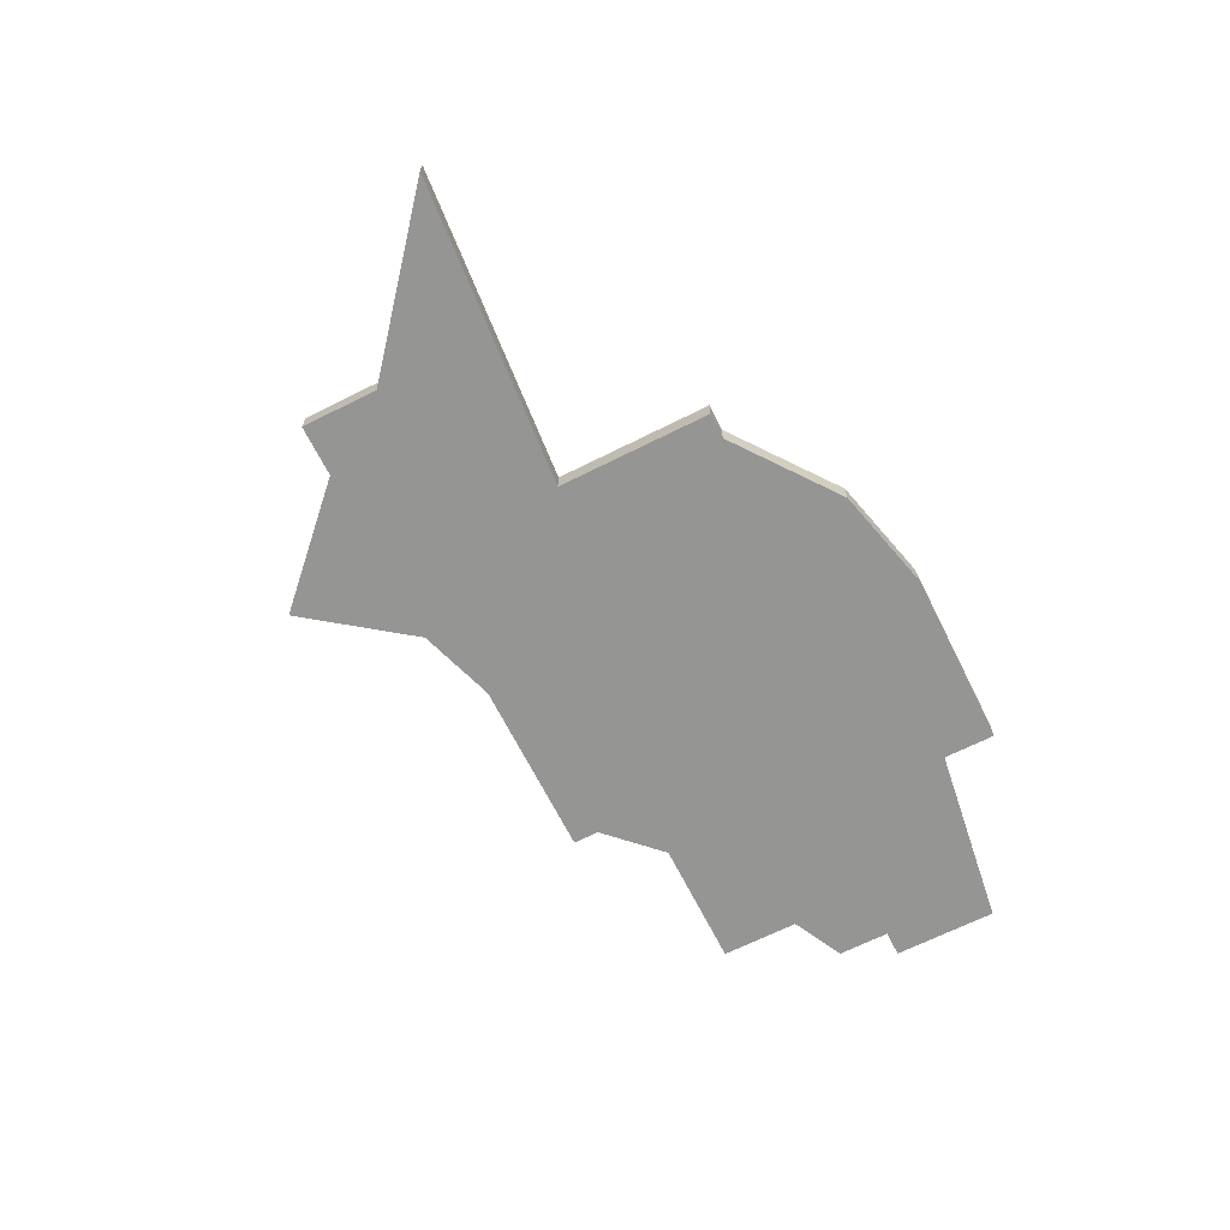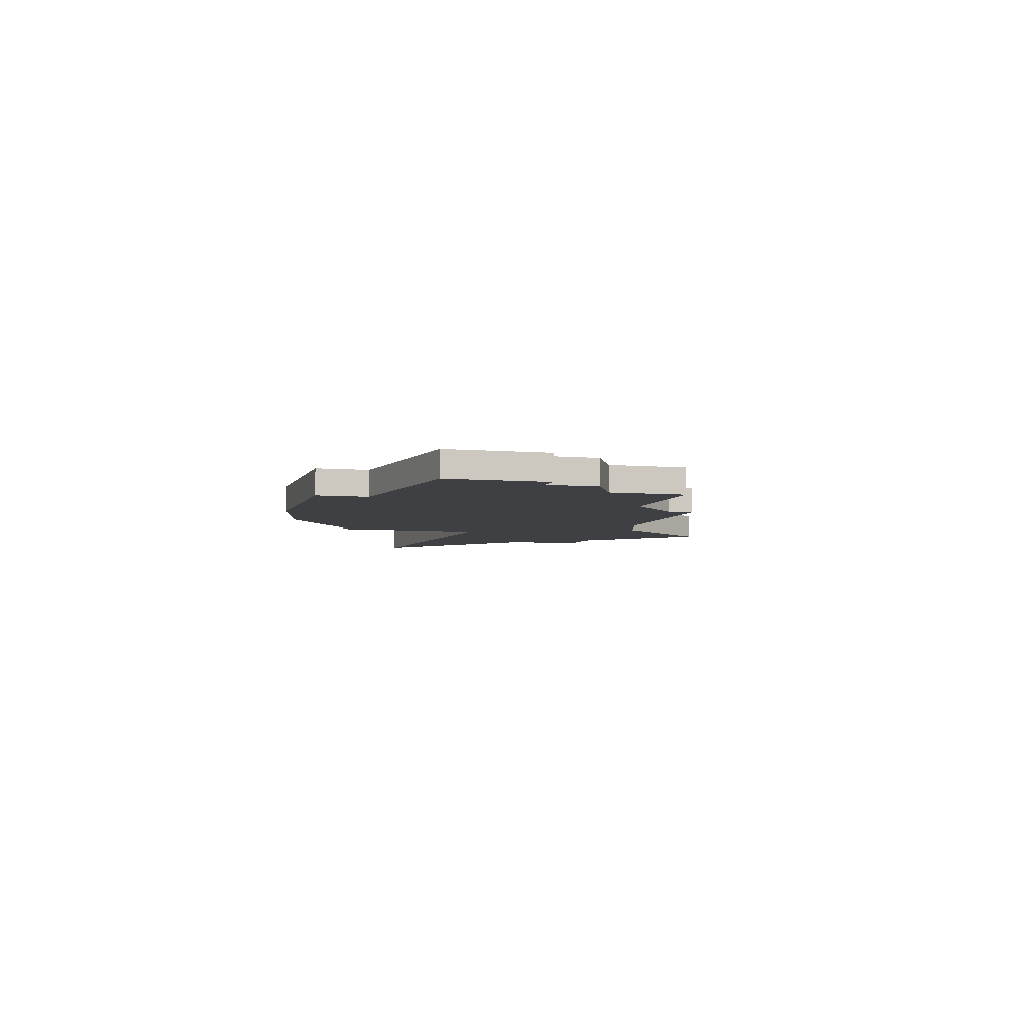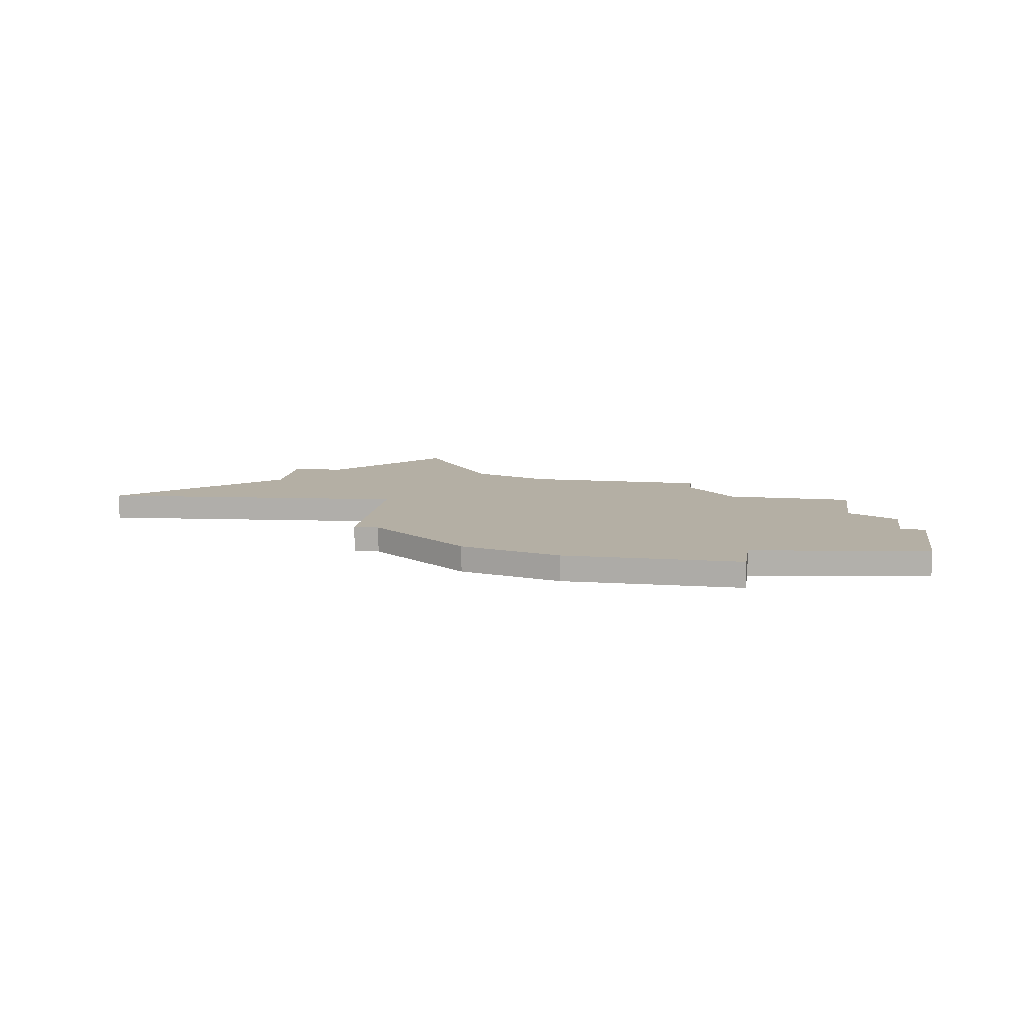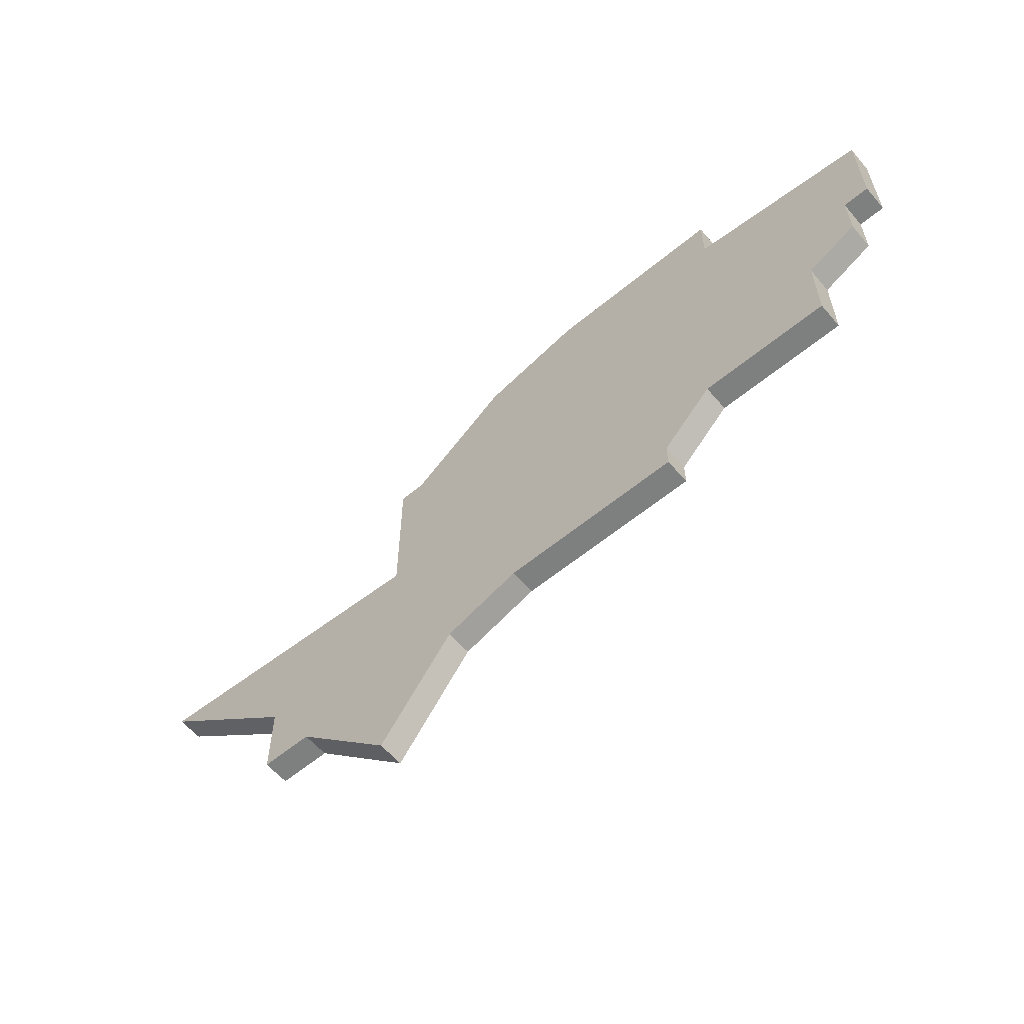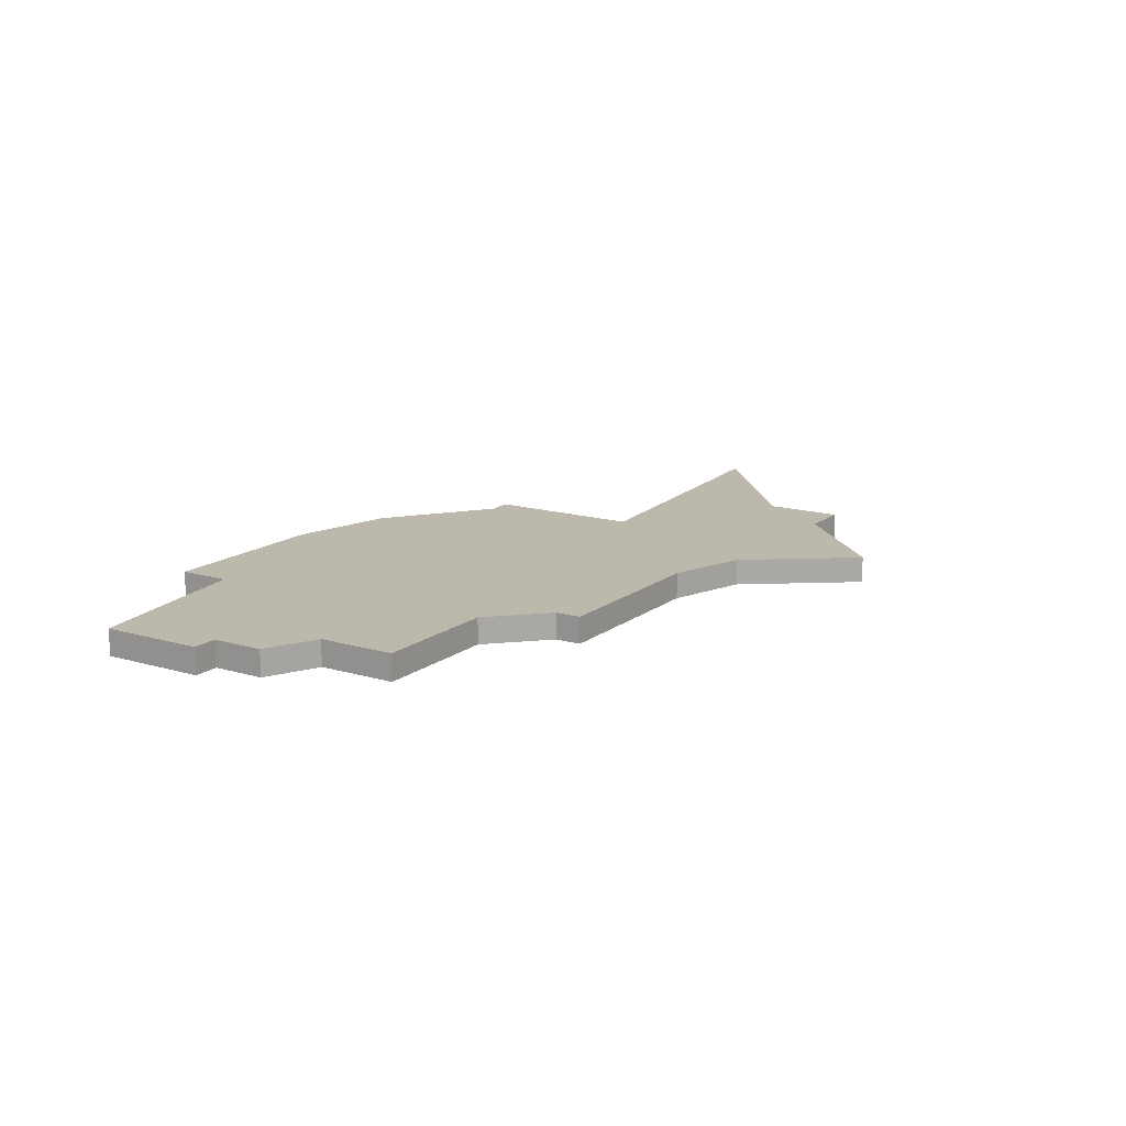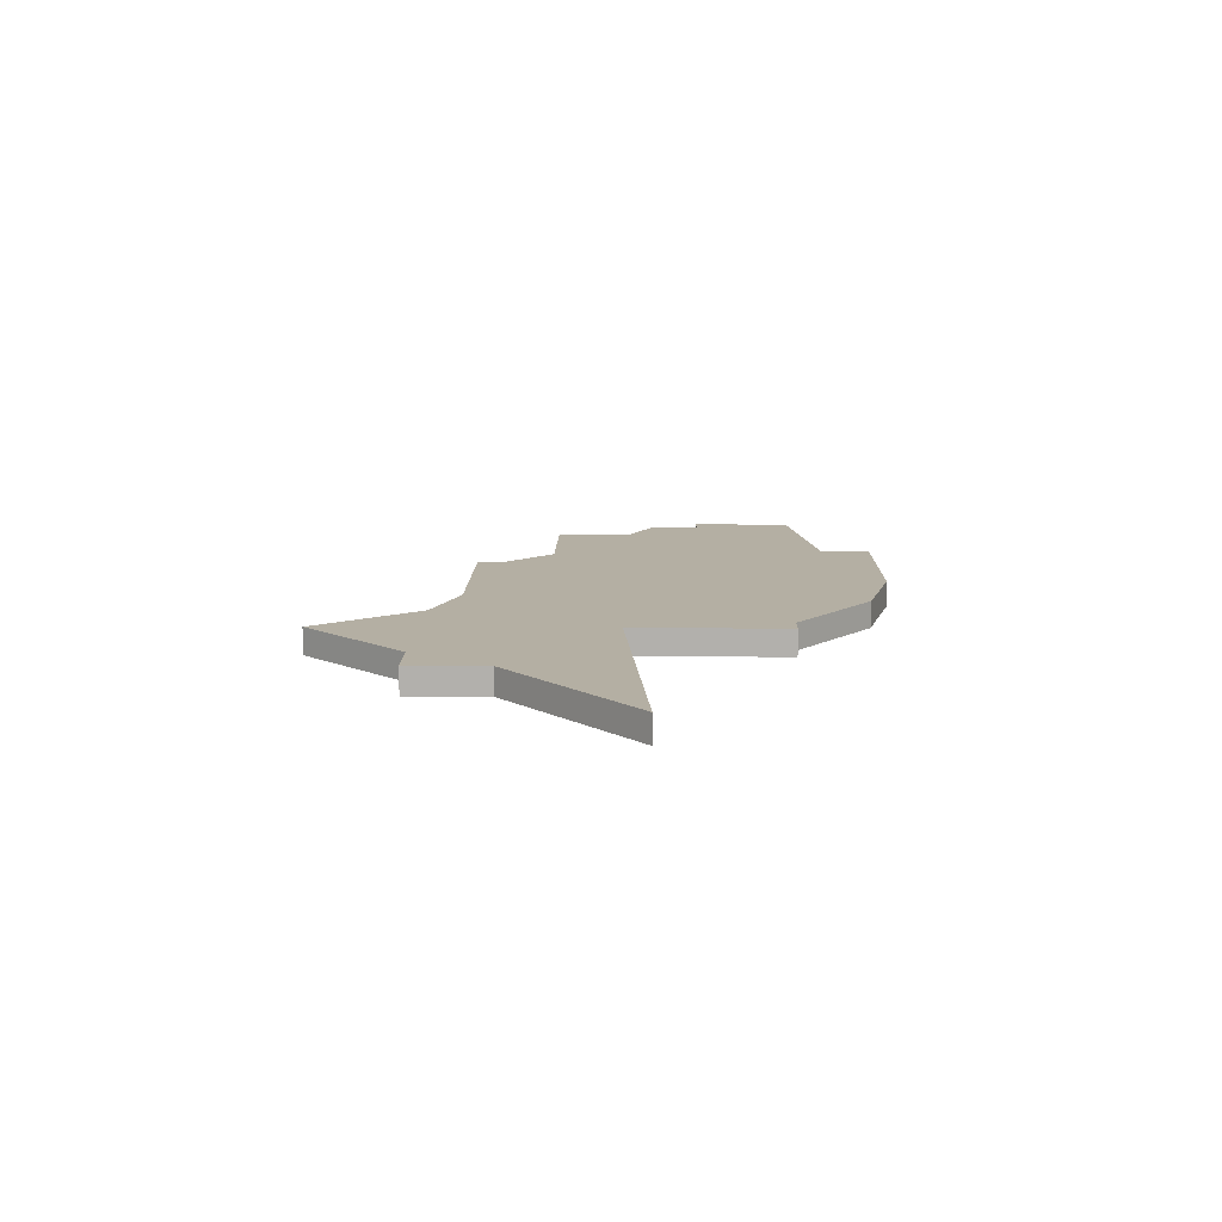
<metadata>
{"format":"obj","ext":"obj","renderer":"f3d","projection":"perspective","resolution":1024,"background":"white","views":[{"elev":-67.3,"azim":116.7,"up":"+Z"},{"elev":-4.9,"azim":-105.9,"up":"+Z"},{"elev":11.3,"azim":-171.1,"up":"+Z"},{"elev":-59.6,"azim":-139.7,"up":"+Y"},{"elev":14.9,"azim":-57.4,"up":"+Z"},{"elev":11.2,"azim":91.0,"up":"+Z"}]}
</metadata>
<code>
v 3219 -432 0
v 3215 -429 0
v 3211 -428 0
v 3204 -428 0
v 3204 -430 0
v 3197 -431 0
v 3197 -435 0
v 3198 -435 0
v 3198 -437 0
v 3200 -438 0
v 3200 -441 0
v 3205 -441 0
v 3207 -443 0
v 3207 -444 0
v 3214 -444 0
v 3217 -445 0
v 3220 -449 0
v 3224 -445 0
v 3226 -445 0
v 3226 -442 0
v 3232 -437 0
v 3220 -438 0
v 3220 -432 0
v 3219 -432 1
v 3215 -429 1
v 3211 -428 1
v 3204 -428 1
v 3204 -430 1
v 3197 -431 1
v 3197 -435 1
v 3198 -435 1
v 3198 -437 1
v 3200 -438 1
v 3200 -441 1
v 3205 -441 1
v 3207 -443 1
v 3207 -444 1
v 3214 -444 1
v 3217 -445 1
v 3220 -449 1
v 3224 -445 1
v 3226 -445 1
v 3226 -442 1
v 3232 -437 1
v 3220 -438 1
v 3220 -432 1
f 3 2 1
f 5 4 3
f 7 6 5
f 10 9 8
f 12 11 10
f 15 14 13
f 18 17 16
f 20 19 18
f 22 21 20
f 1 23 22
f 5 3 1
f 8 7 5
f 12 10 8
f 15 13 12
f 18 16 15
f 22 20 18
f 5 1 22
f 12 8 5
f 18 15 12
f 5 22 18
f 18 12 5
f 24 25 26
f 26 27 28
f 28 29 30
f 31 32 33
f 33 34 35
f 36 37 38
f 39 40 41
f 41 42 43
f 43 44 45
f 45 46 24
f 24 26 28
f 28 30 31
f 31 33 35
f 35 36 38
f 38 39 41
f 41 43 45
f 45 24 28
f 28 31 35
f 35 38 41
f 41 45 28
f 28 35 41
f 25 24 2
f 2 24 1
f 26 25 3
f 3 25 2
f 27 26 4
f 4 26 3
f 28 27 5
f 5 27 4
f 29 28 6
f 6 28 5
f 30 29 7
f 7 29 6
f 31 30 8
f 8 30 7
f 32 31 9
f 9 31 8
f 33 32 10
f 10 32 9
f 34 33 11
f 11 33 10
f 35 34 12
f 12 34 11
f 36 35 13
f 13 35 12
f 37 36 14
f 14 36 13
f 38 37 15
f 15 37 14
f 39 38 16
f 16 38 15
f 40 39 17
f 17 39 16
f 41 40 18
f 18 40 17
f 42 41 19
f 19 41 18
f 43 42 20
f 20 42 19
f 44 43 21
f 21 43 20
f 45 44 22
f 22 44 21
f 24 46 1
f 1 46 23
f 46 45 23
f 23 45 22

</code>
